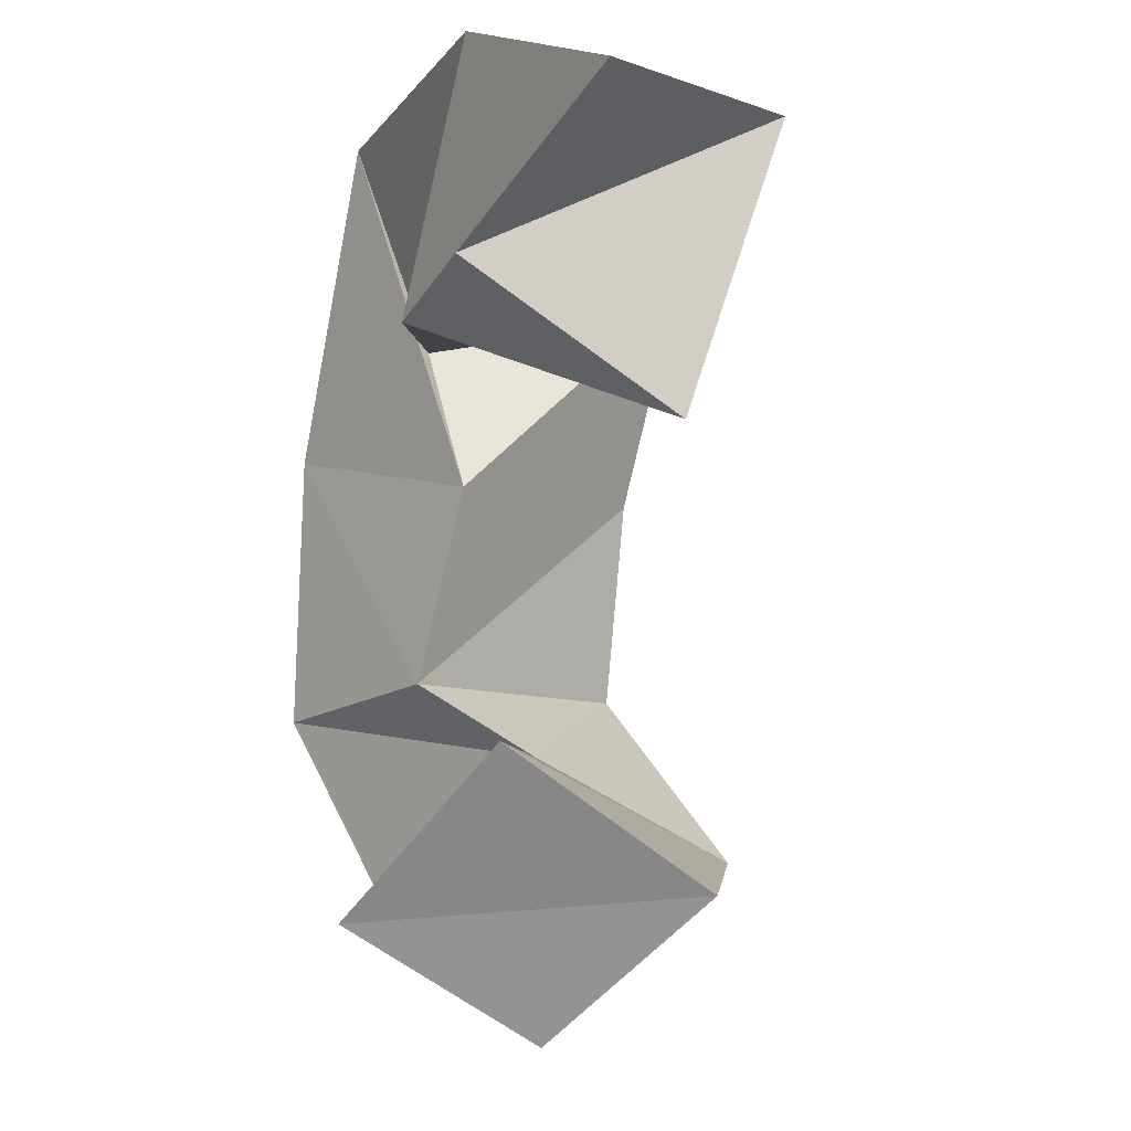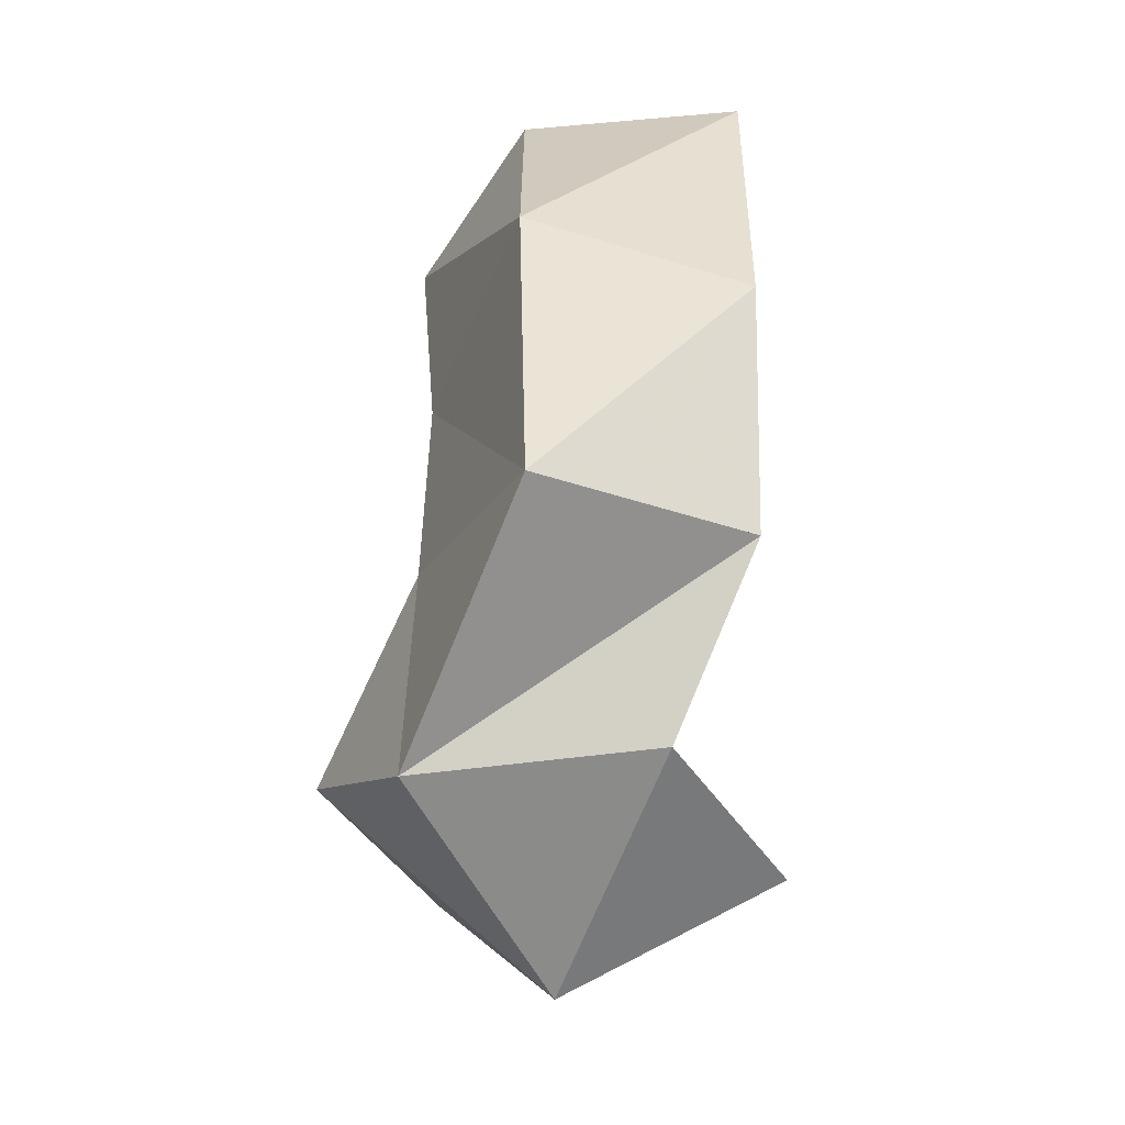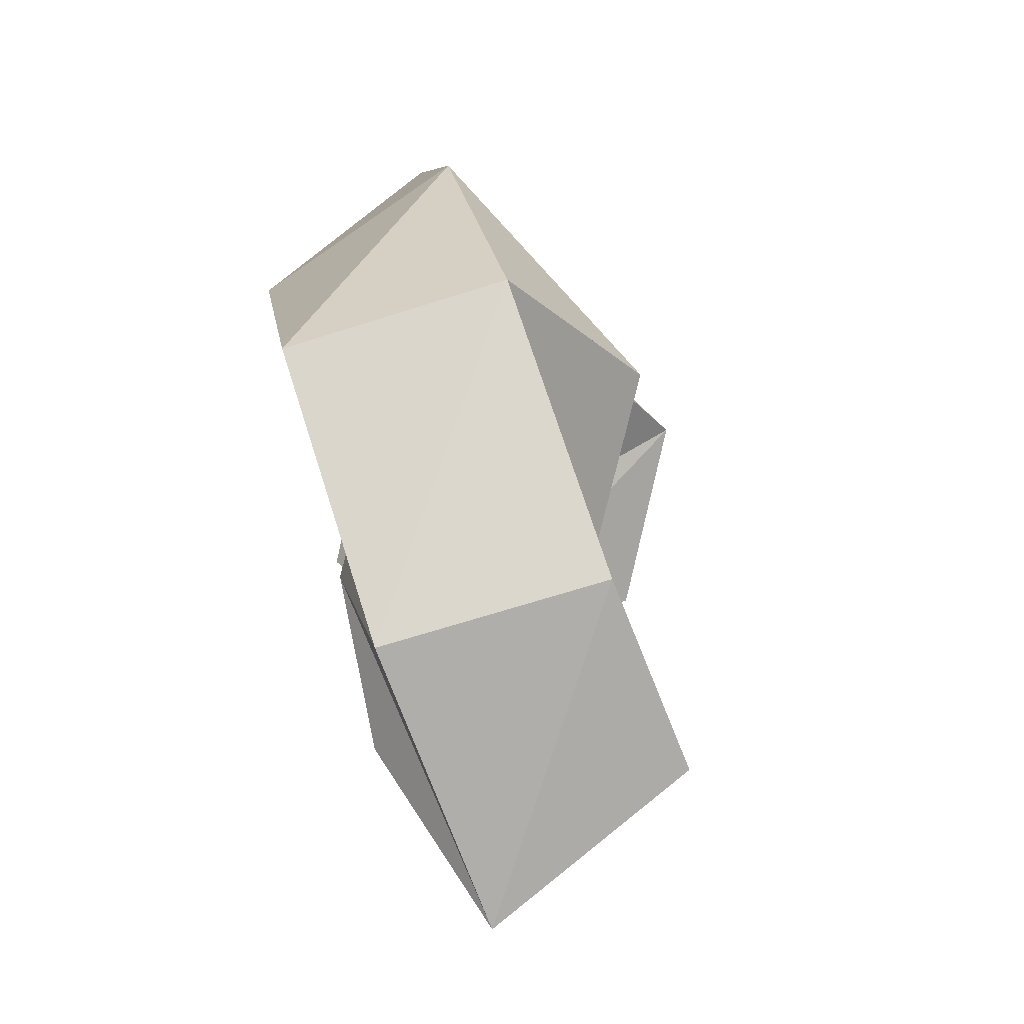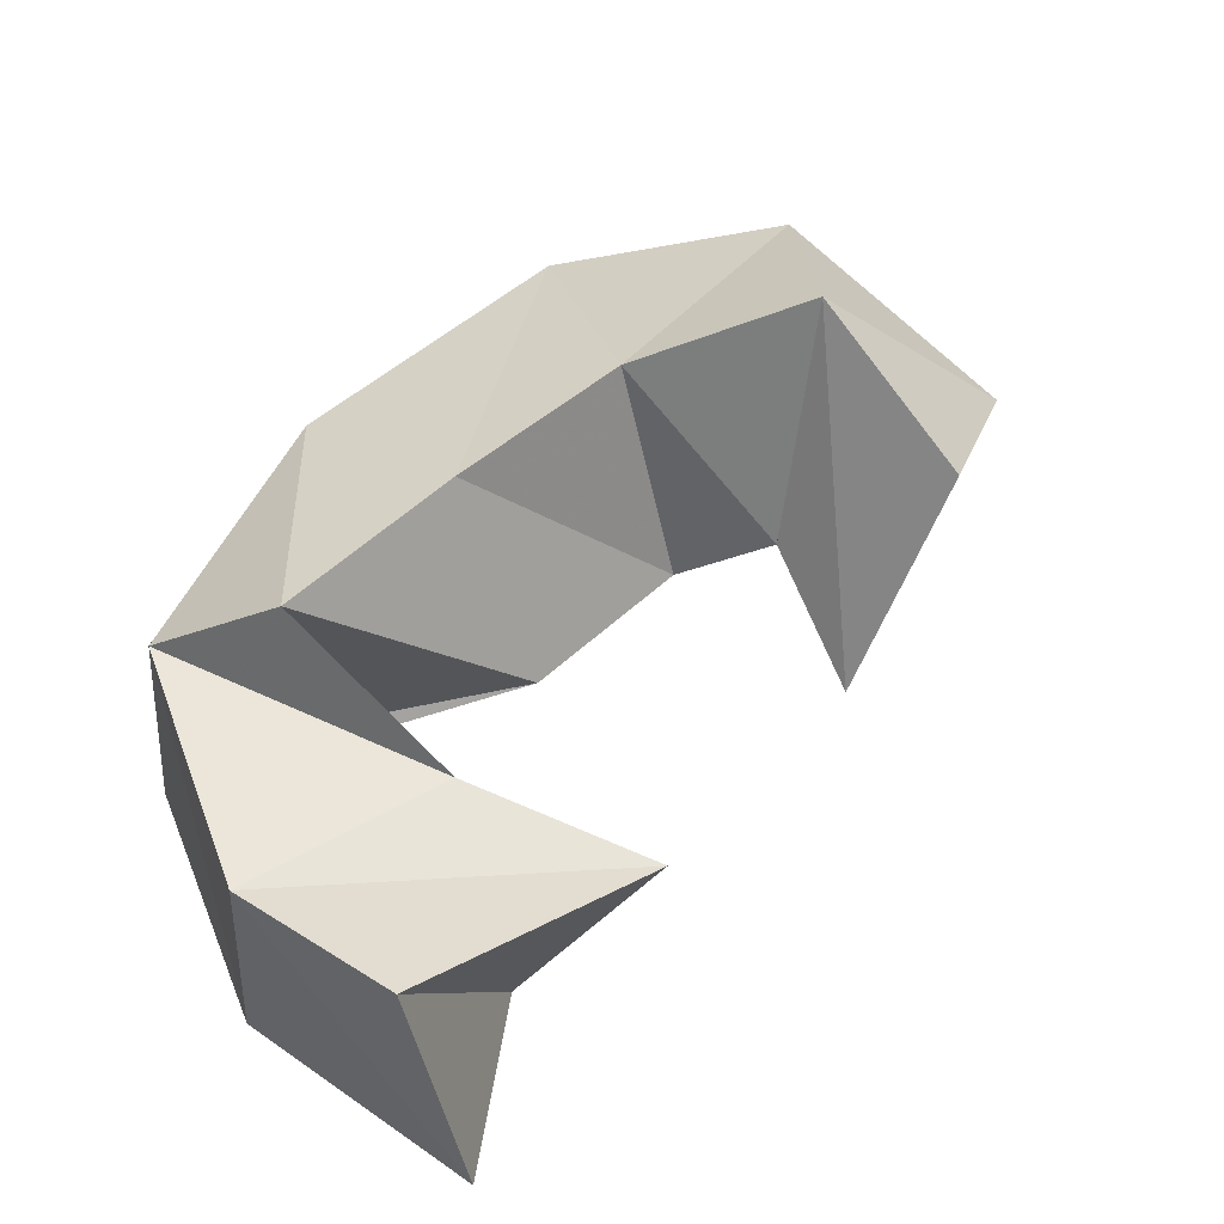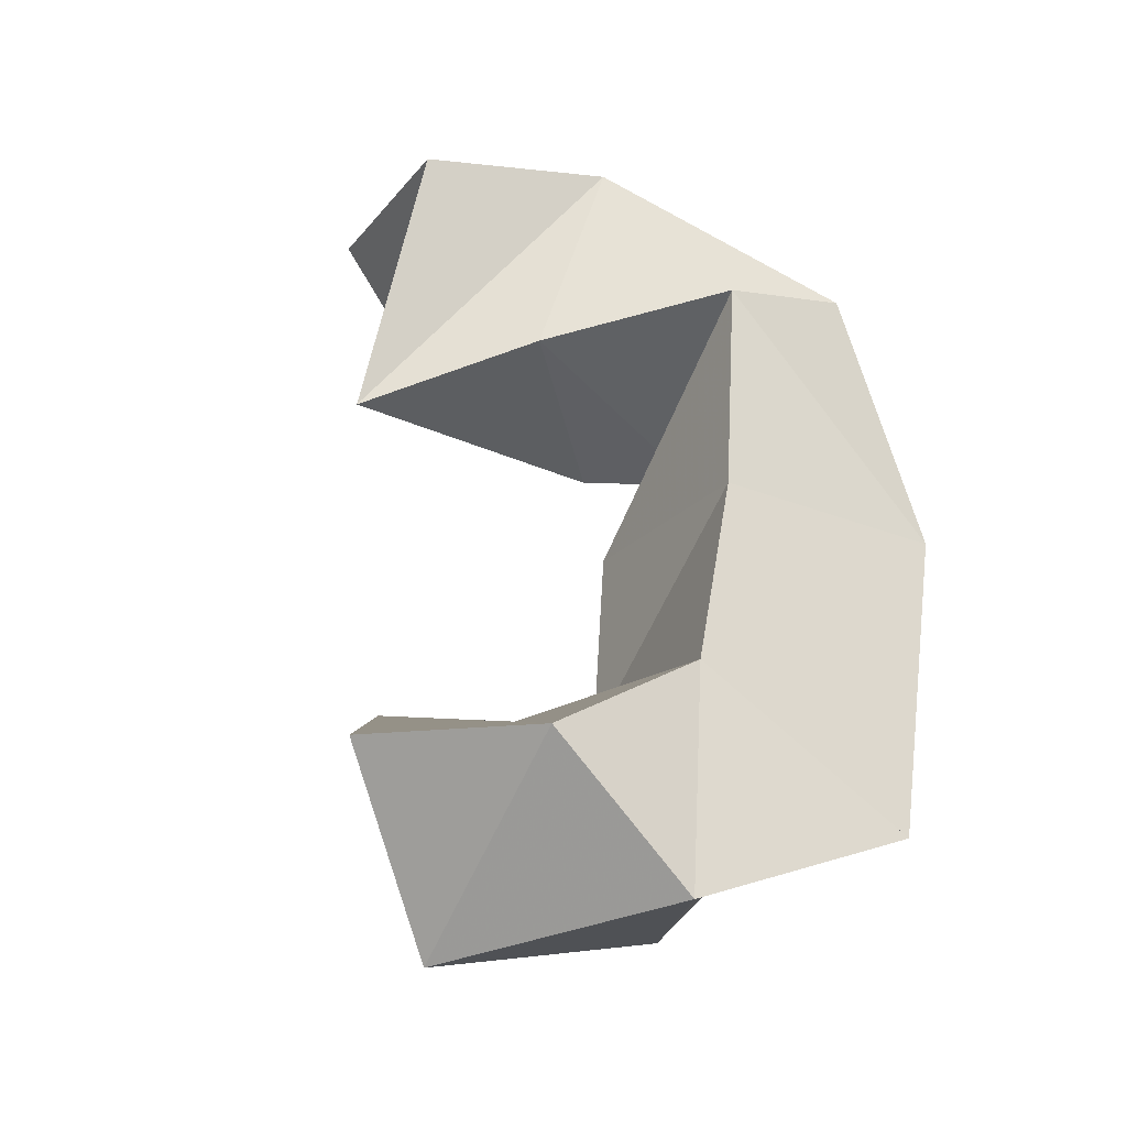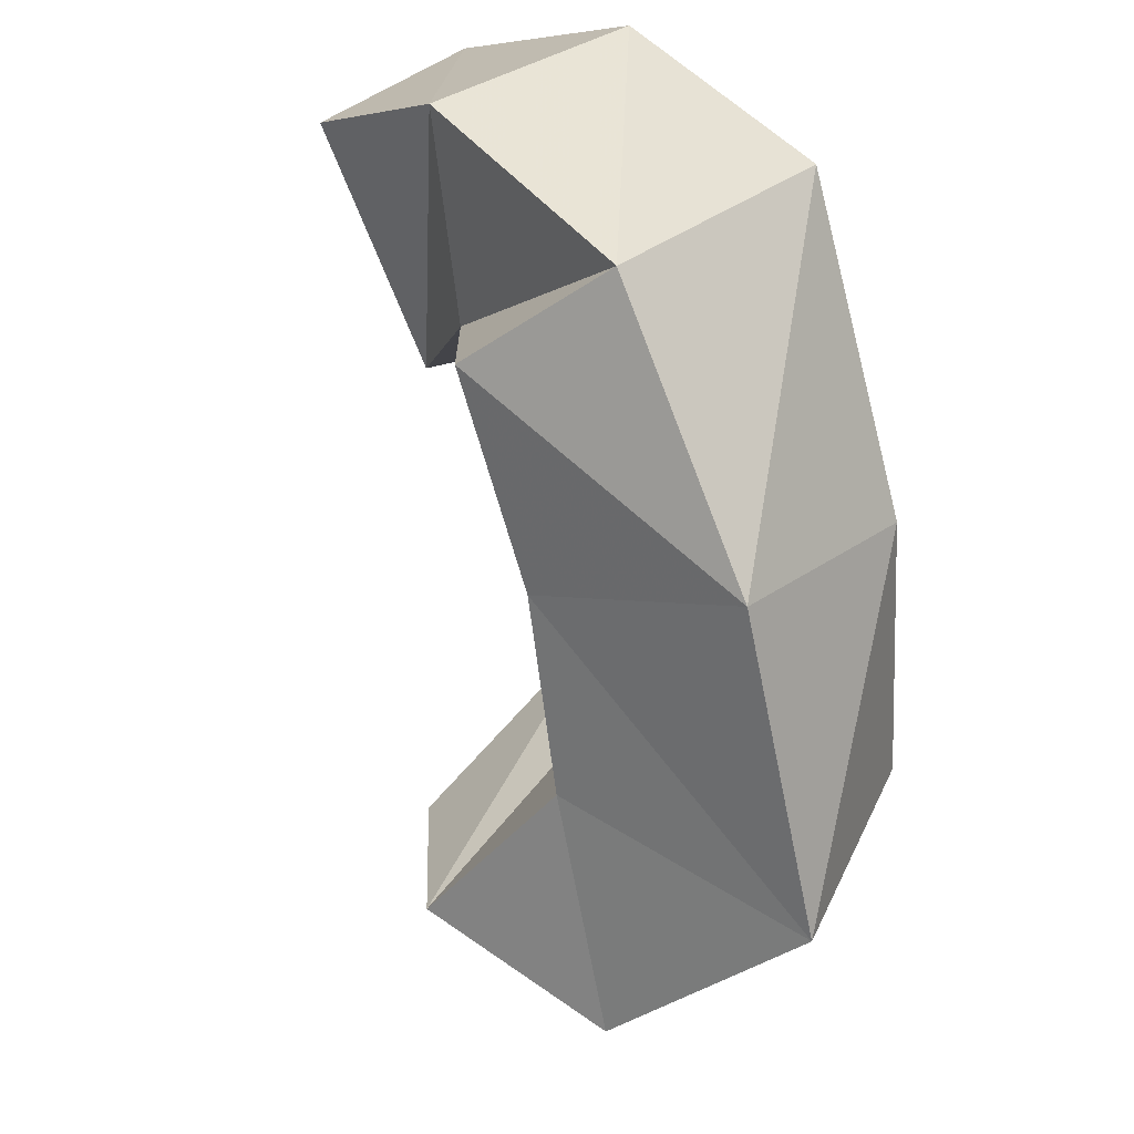
<metadata>
{"format":"obj","ext":"obj","renderer":"f3d","projection":"perspective","resolution":1024,"background":"white","views":[{"elev":-13.1,"azim":72.4,"up":"+Z"},{"elev":-25.6,"azim":-82.6,"up":"+Z"},{"elev":79.2,"azim":79.5,"up":"+Z"},{"elev":57.6,"azim":65.4,"up":"+Y"},{"elev":59.3,"azim":-154.8,"up":"+Y"},{"elev":37.6,"azim":-116.3,"up":"+Z"}]}
</metadata>
<code>
v 0.354 0.1062 0.4287
v 0.3611 0.1496 0.3978
v 0.3948 0.1235 0.4537
v 0.3718 0.1666 0.4568
v 0.3169 0.1052 0.4265
v 0.3293 0.155 0.4282
v 0.3406 0.1115 0.4804
v 0.3353 0.1576 0.4763
v 0.2891 0.118 0.4297
v 0.2905 0.1734 0.4472
v 0.2801 0.1039 0.4773
v 0.2727 0.149 0.4715
v 0.2989 0.1233 0.3982
v 0.2723 0.1675 0.4036
v 0.2491 0.1 0.4142
v 0.2307 0.1436 0.4219
v 0.2831 0.118 0.3591
v 0.2605 0.1673 0.3615
v 0.242 0.1004 0.3567
v 0.2084 0.139 0.3554
v 0.2977 0.1394 0.3425
v 0.277 0.1893 0.3248
v 0.2497 0.118 0.3193
v 0.2403 0.1661 0.3124
v 0.3278 0.1231 0.3403
v 0.3167 0.1716 0.3132
v 0.2923 0.1001 0.3077
v 0.2867 0.1442 0.2843
f 1 2 4
f 3 1 4
f 2 6 8
f 4 2 8
f 6 5 7
f 8 6 7
f 5 1 3
f 7 5 3
f 8 7 3
f 4 8 3
f 2 1 5
f 6 2 5
f 5 6 8
f 7 5 8
f 6 10 12
f 8 6 12
f 10 9 11
f 12 10 11
f 9 5 7
f 11 9 7
f 12 11 7
f 8 12 7
f 6 5 9
f 10 6 9
f 9 10 12
f 11 9 12
f 10 14 16
f 12 10 16
f 14 13 15
f 16 14 15
f 13 9 11
f 15 13 11
f 16 15 11
f 12 16 11
f 10 9 13
f 14 10 13
f 13 14 16
f 15 13 16
f 14 18 20
f 16 14 20
f 18 17 19
f 20 18 19
f 17 13 15
f 19 17 15
f 20 19 15
f 16 20 15
f 14 13 17
f 18 14 17
f 17 18 20
f 19 17 20
f 18 22 24
f 20 18 24
f 22 21 23
f 24 22 23
f 21 17 19
f 23 21 19
f 24 23 19
f 20 24 19
f 18 17 21
f 22 18 21
f 21 22 24
f 23 21 24
f 22 26 28
f 24 22 28
f 26 25 27
f 28 26 27
f 25 21 23
f 27 25 23
f 28 27 23
f 24 28 23
f 22 21 25
f 26 22 25

</code>
